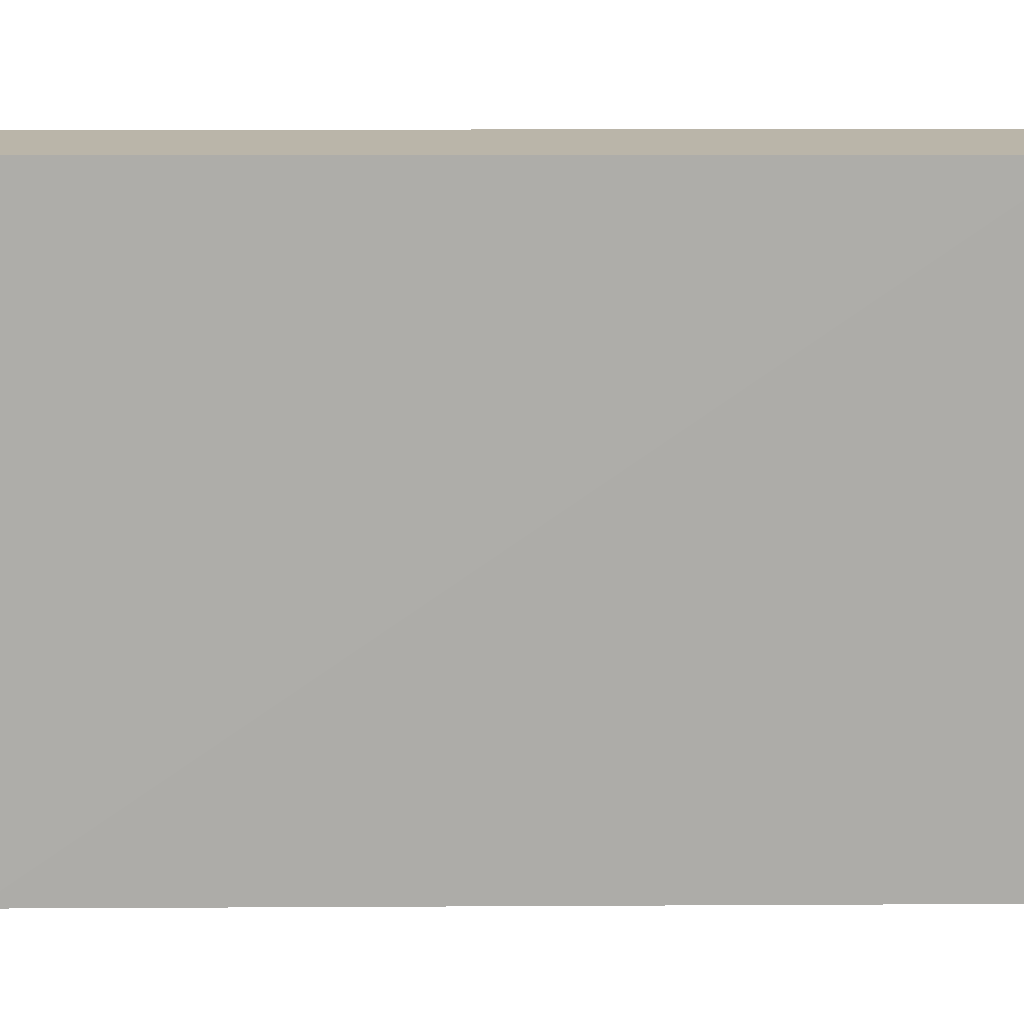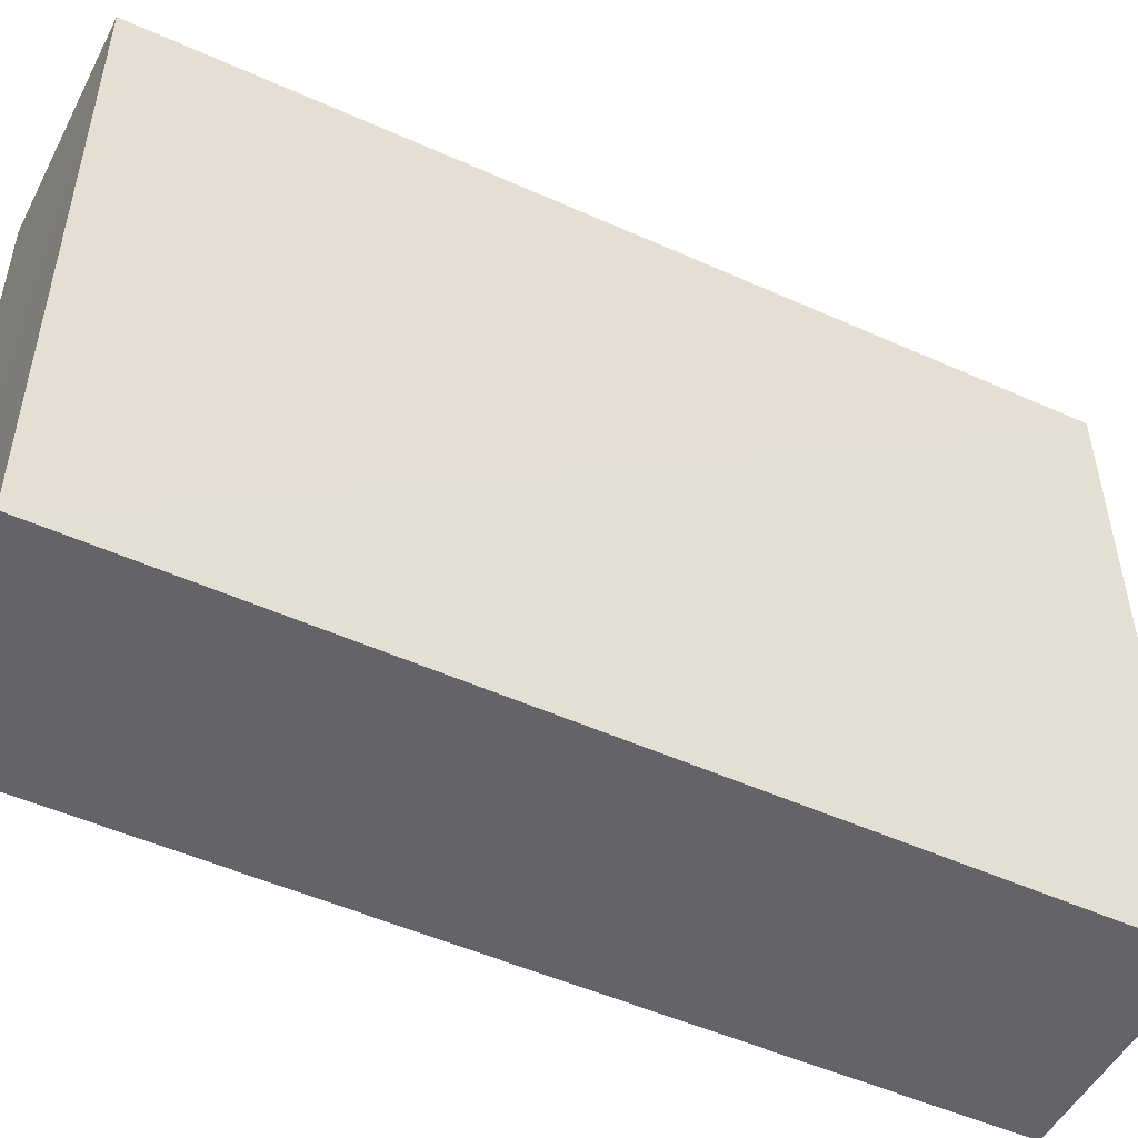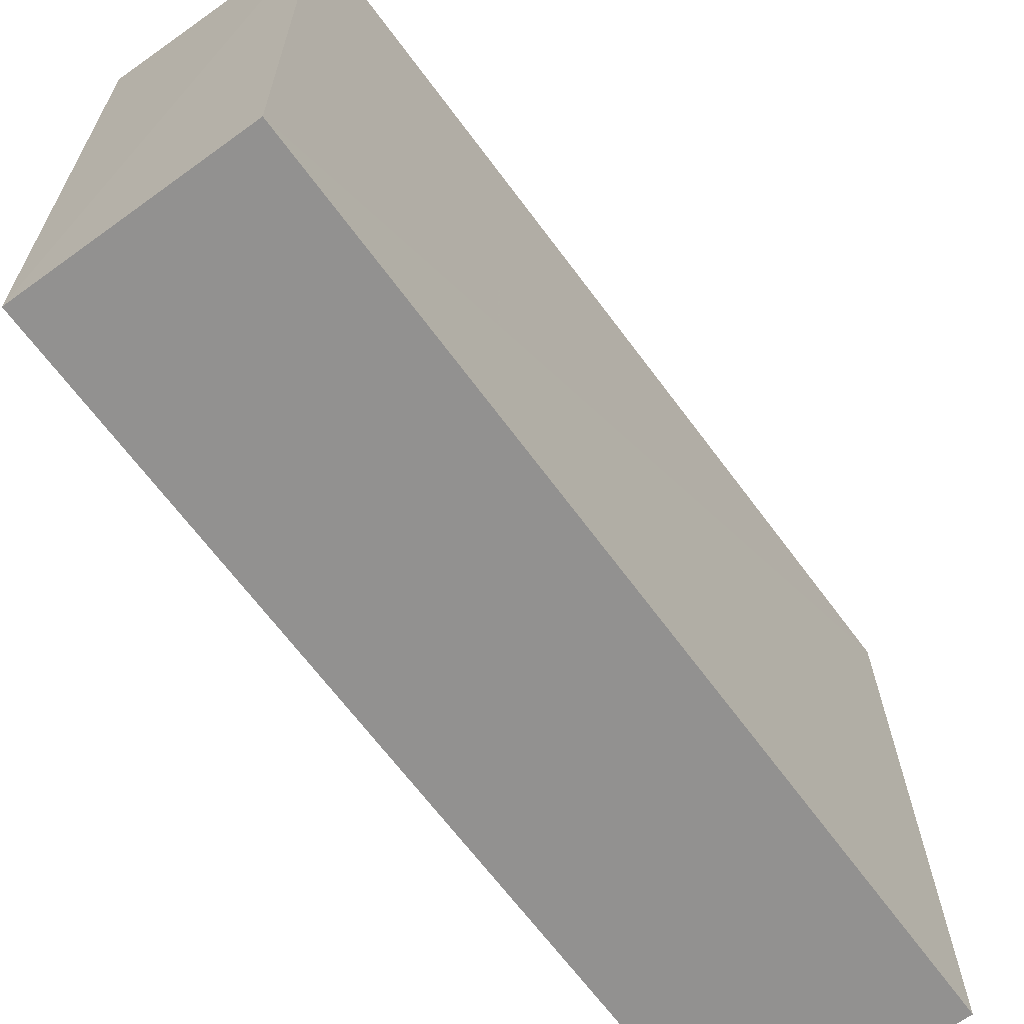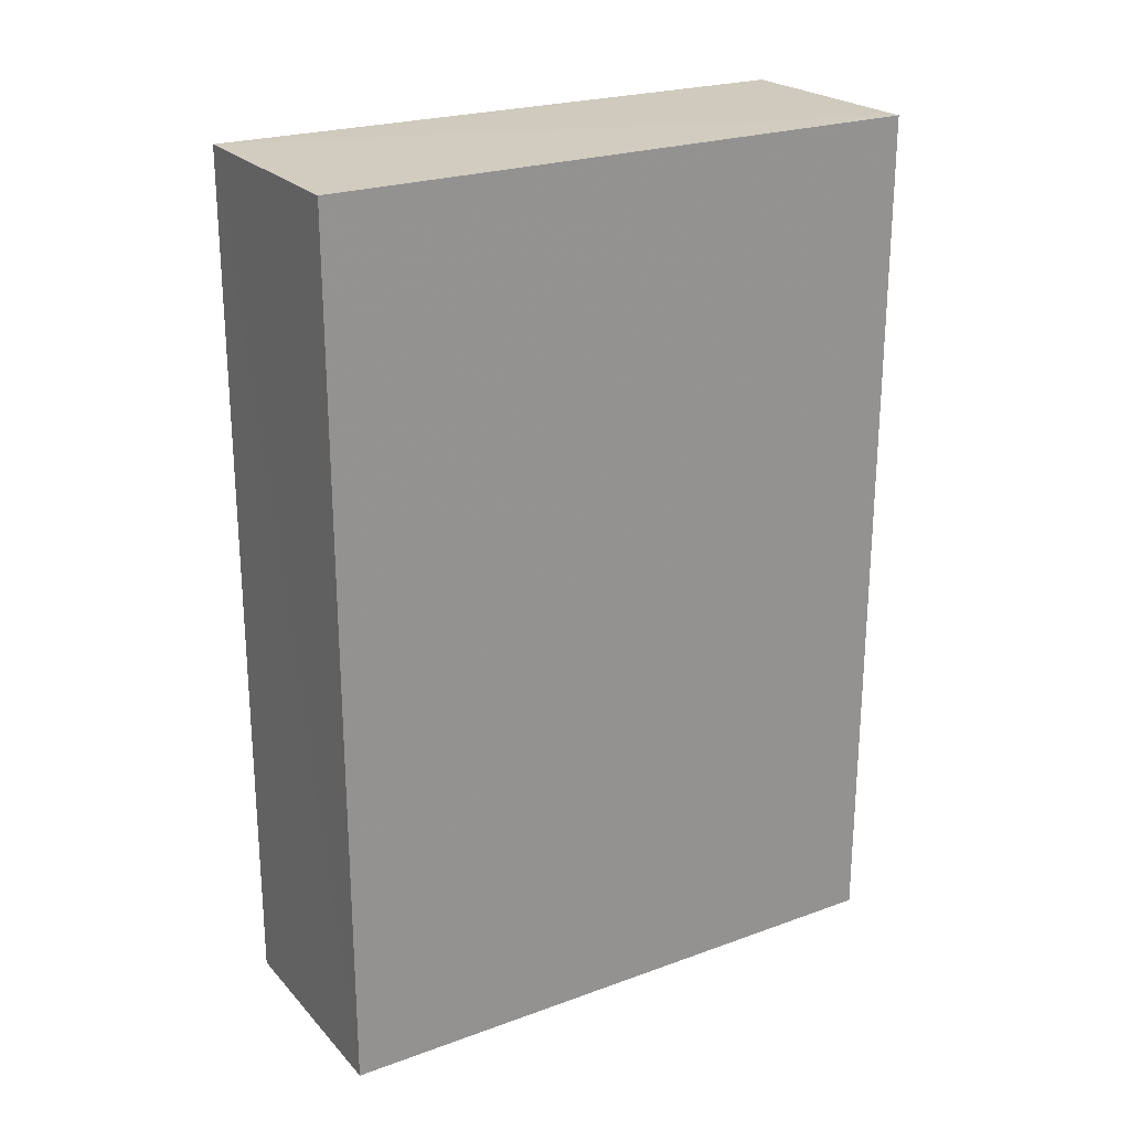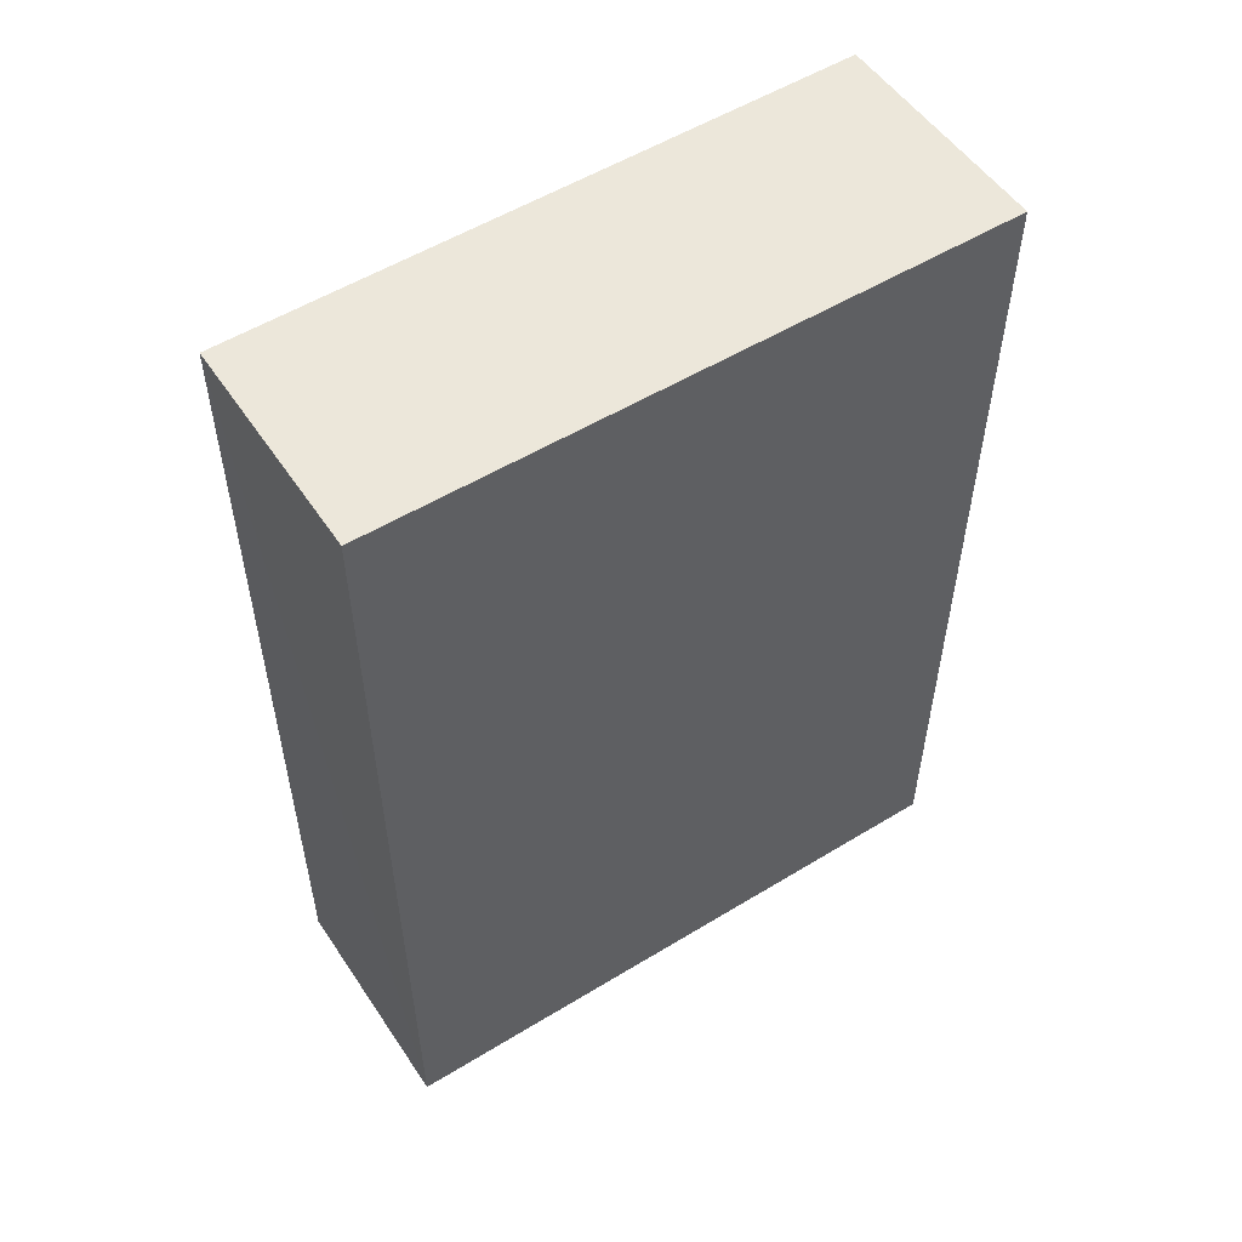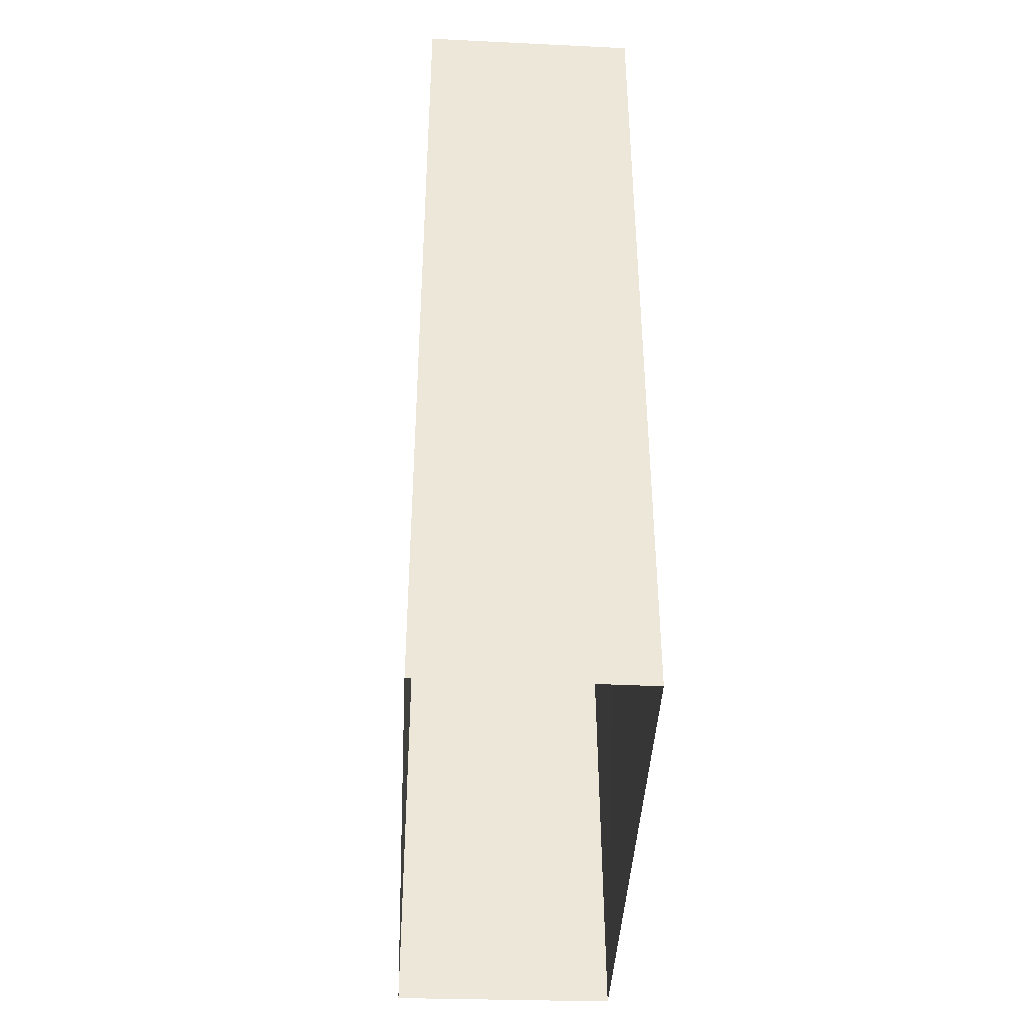
<metadata>
{"format":"obj","ext":"obj","renderer":"f3d","projection":"perspective","resolution":1024,"background":"white","views":[{"elev":14.1,"azim":89.3,"up":"+Y"},{"elev":-49.8,"azim":63.2,"up":"+Y"},{"elev":-65.6,"azim":36.1,"up":"+Y"},{"elev":23.6,"azim":-120.4,"up":"+Z"},{"elev":53.6,"azim":-122.5,"up":"+Z"},{"elev":-39.6,"azim":-2.2,"up":"+Z"}]}
</metadata>
<code>
v -3.718e+05 -1.034e+05 34.61
v -3.718e+05 -1.034e+05 34.61
v -3.718e+05 -1.034e+05 34.61
v -3.718e+05 -1.034e+05 34.61
v -3.718e+05 -1.034e+05 40.84
v -3.718e+05 -1.034e+05 40.84
v -3.718e+05 -1.034e+05 40.84
v -3.718e+05 -1.034e+05 40.84
f 1 2 3
f 1 4 2
f 5 6 7
f 5 8 6
f 8 2 4
f 8 5 2
f 6 1 3
f 7 6 3
f 5 3 2
f 5 7 3
f 8 4 1
f 6 8 1

</code>
